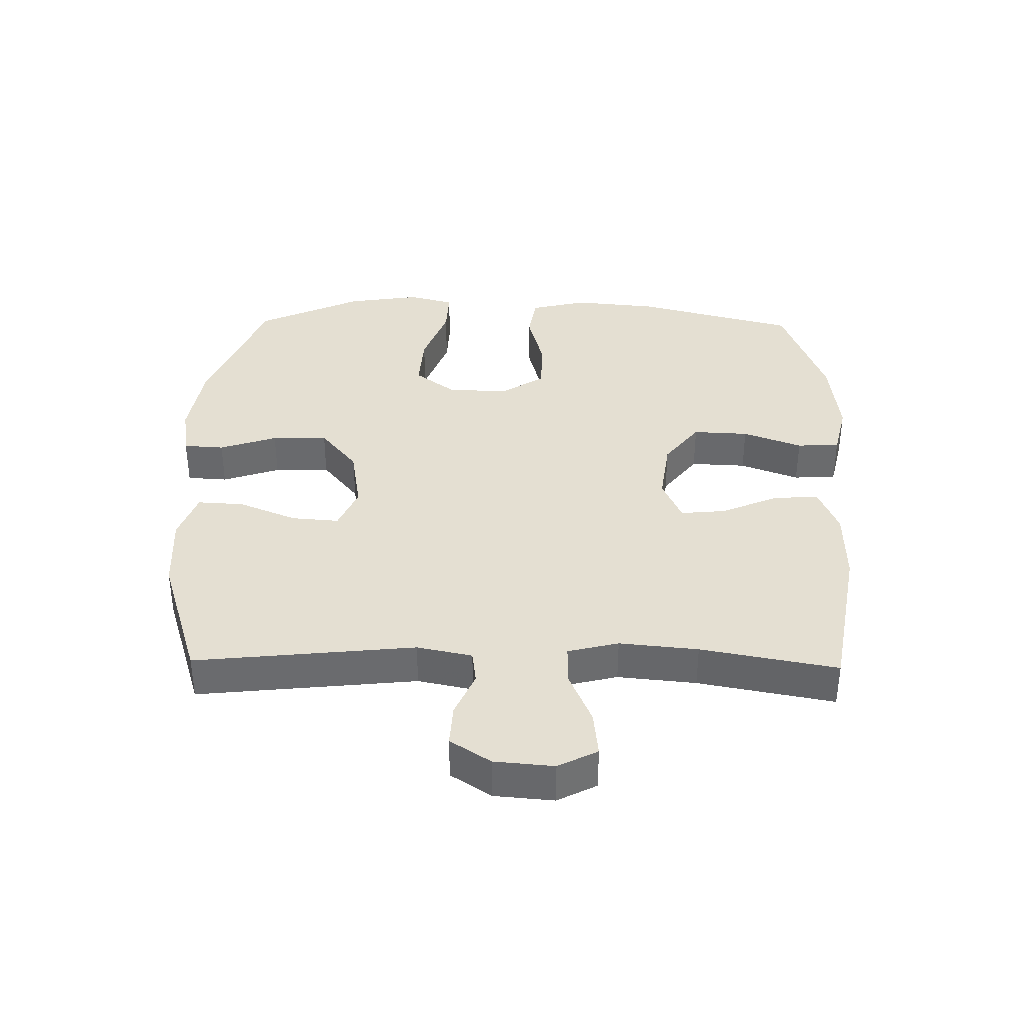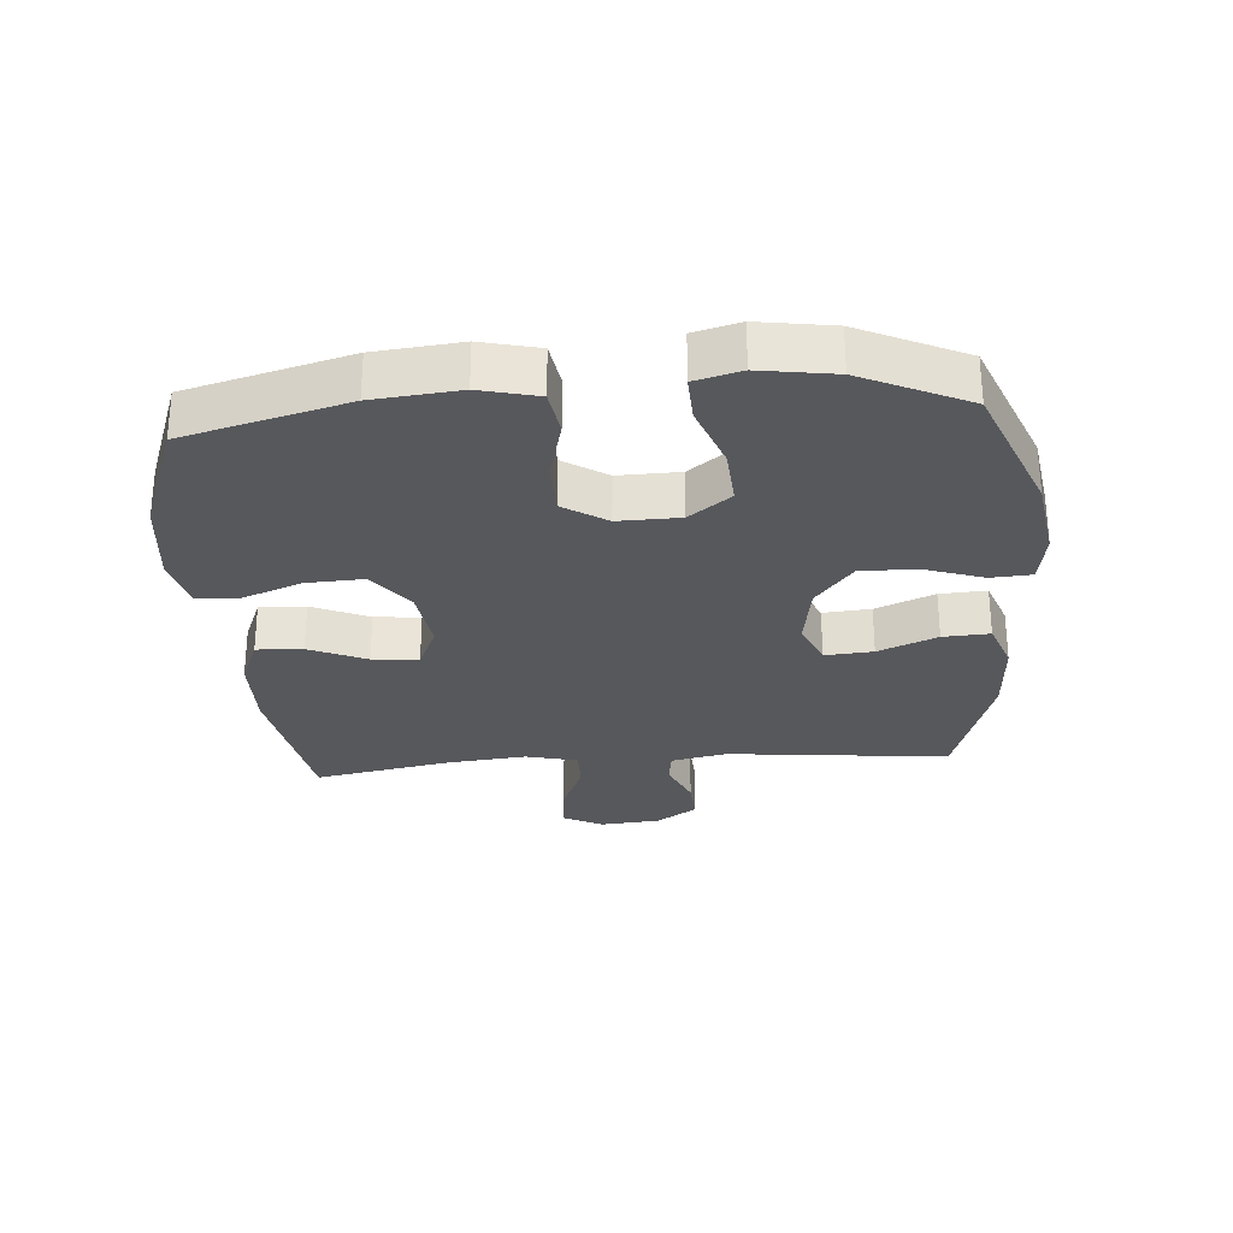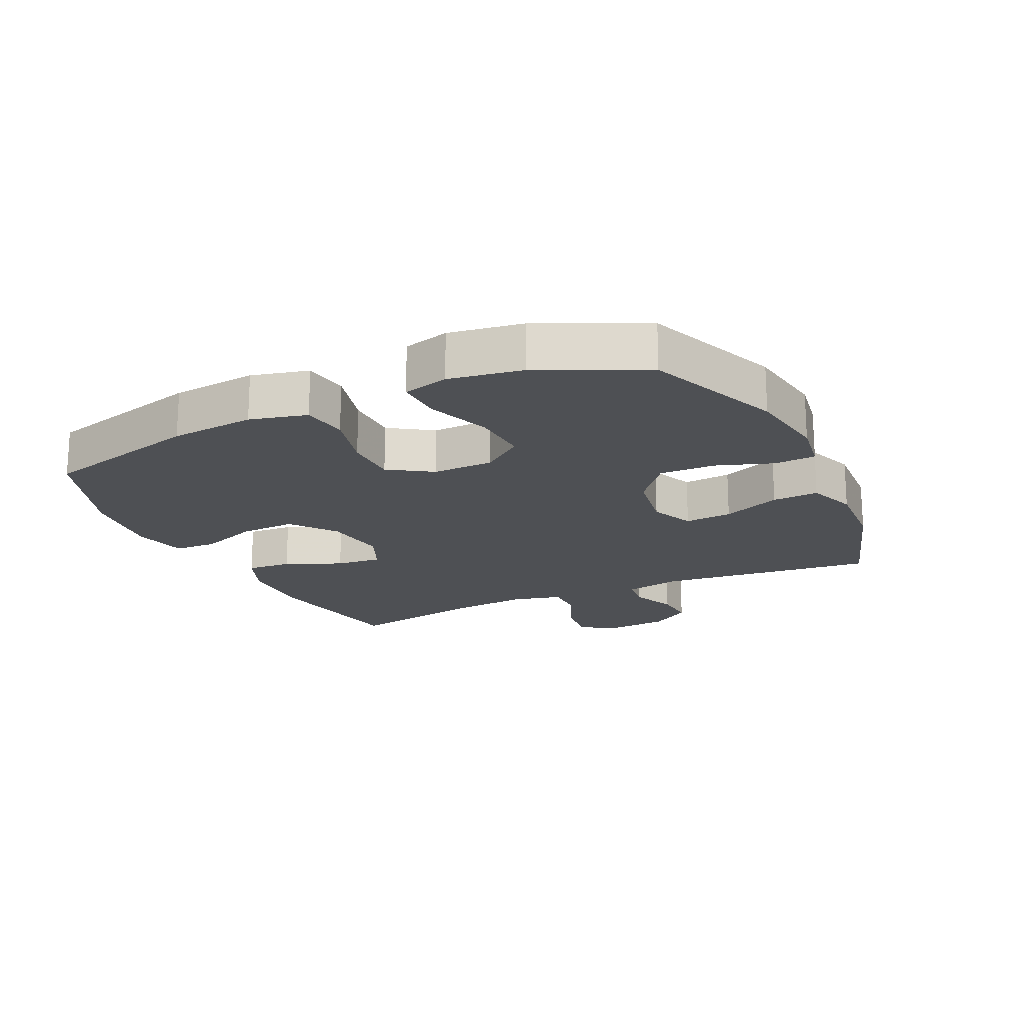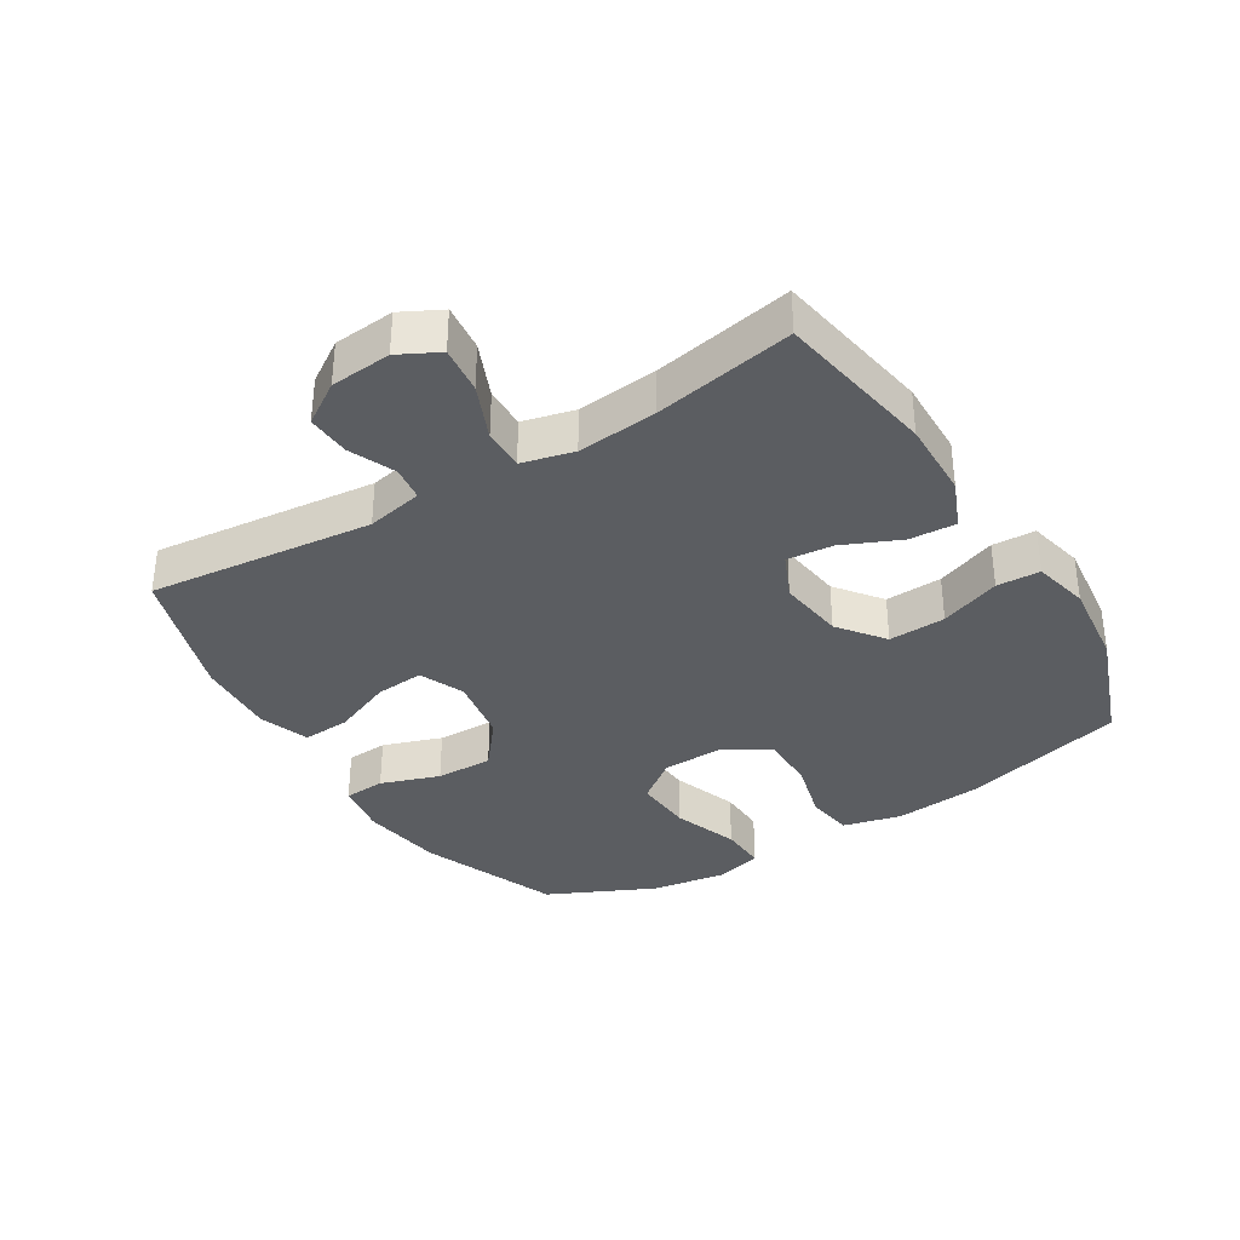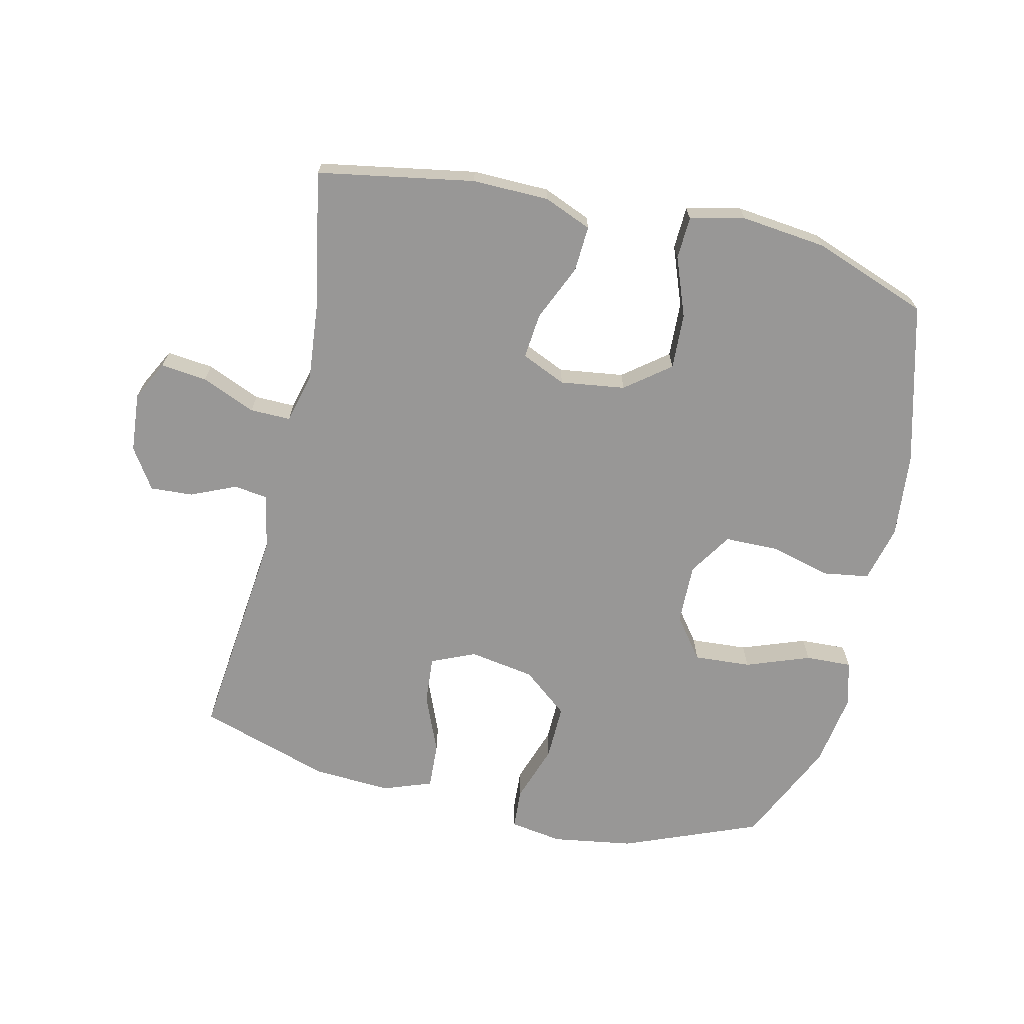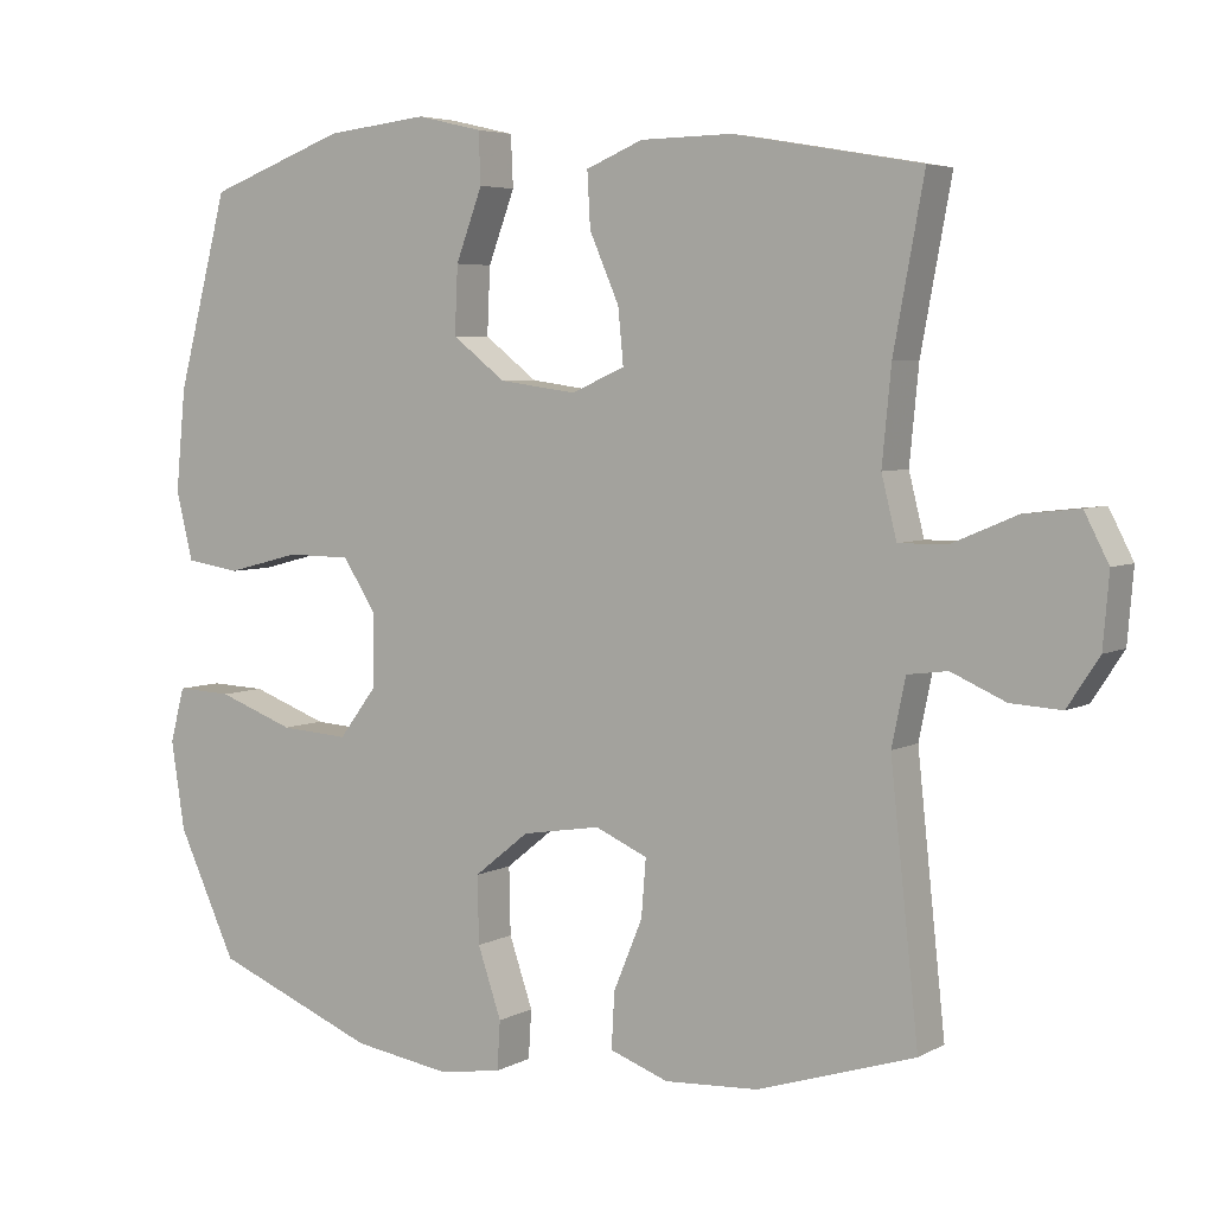
<metadata>
{"format":"obj","ext":"obj","renderer":"f3d","projection":"perspective","resolution":1024,"background":"white","views":[{"elev":36.9,"azim":-89.0,"up":"+Y"},{"elev":-28.5,"azim":94.5,"up":"+Y"},{"elev":-18.6,"azim":115.2,"up":"+Y"},{"elev":-35.6,"azim":-58.5,"up":"+Y"},{"elev":-68.3,"azim":-13.0,"up":"+Y"},{"elev":5.0,"azim":-147.9,"up":"+Z"}]}
</metadata>
<code>
v -0.5 0.07 0.5
v -0.254 0.07 0.543
v -0.133 0.07 0.541
v -0.058 0.07 0.51
v -0.062 0.07 0.438
v -0.101 0.07 0.349
v -0.108 0.07 0.277
v -0.038 0.07 0.246
v 0.064 0.07 0.26
v 0.134 0.07 0.314
v 0.13 0.07 0.402
v 0.095 0.07 0.495
v 0.098 0.07 0.562
v 0.184 0.07 0.582
v 0.318 0.07 0.567
v 0.5 0.07 0.5
v 0.567 0.07 0.247
v 0.58 0.07 0.113
v 0.558 0.07 0.023
v 0.486 0.07 0.012
v 0.39 0.07 0.037
v 0.305 0.07 0.036
v 0.261 0.07 -0.032
v 0.263 0.07 -0.128
v 0.312 0.07 -0.193
v 0.402 0.07 -0.187
v 0.503 0.07 -0.15
v 0.576 0.07 -0.147
v 0.595 0.07 -0.219
v 0.577 0.07 -0.335
v 0.5 0.07 -0.5
v 0.286 0.07 -0.586
v 0.158 0.07 -0.606
v 0.075 0.07 -0.593
v 0.071 0.07 -0.529
v 0.102 0.07 -0.438
v 0.104 0.07 -0.35
v 0.032 0.07 -0.292
v -0.071 0.07 -0.275
v -0.14 0.07 -0.305
v -0.134 0.07 -0.38
v -0.096 0.07 -0.472
v -0.092 0.07 -0.545
v -0.169 0.07 -0.573
v -0.292 0.07 -0.566
v -0.5 0.07 -0.5
v -0.463 0.07 -0.153
v -0.481 0.07 -0.066
v -0.534 0.07 -0.059
v -0.605 0.07 -0.09
v -0.672 0.07 -0.094
v -0.714 0.07 -0.03
v -0.722 0.07 0.064
v -0.69 0.07 0.126
v -0.617 0.07 0.118
v -0.532 0.07 0.082
v -0.468 0.07 0.081
v -0.448 0.07 0.161
v -0.46 0.07 0.285
v -0.5 0 0.5
v -0.254 0 0.543
v -0.133 0 0.541
v -0.058 0 0.51
v -0.062 0 0.438
v -0.101 0 0.349
v -0.108 0 0.277
v -0.038 0 0.246
v 0.064 0 0.26
v 0.134 0 0.314
v 0.13 0 0.402
v 0.095 0 0.495
v 0.098 0 0.562
v 0.184 0 0.582
v 0.318 0 0.567
v 0.5 0 0.5
v 0.567 0 0.247
v 0.58 0 0.113
v 0.558 0 0.023
v 0.486 0 0.012
v 0.39 0 0.037
v 0.305 0 0.036
v 0.261 0 -0.032
v 0.263 0 -0.128
v 0.312 0 -0.193
v 0.402 0 -0.187
v 0.503 0 -0.15
v 0.576 0 -0.147
v 0.595 0 -0.219
v 0.577 0 -0.335
v 0.5 0 -0.5
v 0.286 0 -0.586
v 0.158 0 -0.606
v 0.075 0 -0.593
v 0.071 0 -0.529
v 0.102 0 -0.438
v 0.104 0 -0.35
v 0.032 0 -0.292
v -0.071 0 -0.275
v -0.14 0 -0.305
v -0.134 0 -0.38
v -0.096 0 -0.472
v -0.092 0 -0.545
v -0.169 0 -0.573
v -0.292 0 -0.566
v -0.5 0 -0.5
v -0.463 0 -0.153
v -0.481 0 -0.066
v -0.534 0 -0.059
v -0.605 0 -0.09
v -0.672 0 -0.094
v -0.714 0 -0.03
v -0.722 0 0.064
v -0.69 0 0.126
v -0.617 0 0.118
v -0.532 0 0.082
v -0.468 0 0.081
v -0.448 0 0.161
v -0.46 0 0.285
f 53 54 55 56
f 53 56 57
f 52 53 57
f 49 50 51 52
f 48 49 52 57
f 47 48 57 58
f 45 46 47
f 44 45 47 58
f 41 42 43 44
f 40 41 44 58
f 33 34 35 36
f 33 36 37
f 32 33 37
f 31 32 37
f 30 31 37 38
f 26 27 28 29
f 25 26 29 30
f 18 19 20 21
f 18 21 22
f 17 18 22
f 16 17 22
f 15 16 22 23
f 11 12 13 14
f 10 11 14 15
f 3 4 5 6
f 3 6 7
f 59 1 2 3
f 59 3 7
f 39 40 58 59
f 39 59 7 8
f 25 30 38 39
f 24 25 39 8
f 23 24 8 9
f 10 15 23
f 9 10 23
f 115 114 113 112
f 116 115 112
f 116 112 111
f 111 110 109 108
f 116 111 108 107
f 117 116 107 106
f 106 105 104
f 117 106 104 103
f 103 102 101 100
f 117 103 100 99
f 95 94 93 92
f 96 95 92
f 96 92 91
f 96 91 90
f 97 96 90 89
f 88 87 86 85
f 89 88 85 84
f 80 79 78 77
f 81 80 77
f 81 77 76
f 81 76 75
f 82 81 75 74
f 73 72 71 70
f 74 73 70 69
f 65 64 63 62
f 66 65 62
f 62 61 60 118
f 66 62 118
f 118 117 99 98
f 67 66 118 98
f 98 97 89 84
f 67 98 84 83
f 68 67 83 82
f 82 74 69
f 82 69 68
f 1 60 61 2
f 2 61 62 3
f 3 62 63 4
f 4 63 64 5
f 5 64 65 6
f 6 65 66 7
f 7 66 67 8
f 8 67 68 9
f 9 68 69 10
f 10 69 70 11
f 11 70 71 12
f 12 71 72 13
f 13 72 73 14
f 14 73 74 15
f 15 74 75 16
f 16 75 76 17
f 17 76 77 18
f 18 77 78 19
f 19 78 79 20
f 20 79 80 21
f 21 80 81 22
f 22 81 82 23
f 23 82 83 24
f 24 83 84 25
f 25 84 85 26
f 26 85 86 27
f 27 86 87 28
f 28 87 88 29
f 29 88 89 30
f 30 89 90 31
f 31 90 91 32
f 32 91 92 33
f 33 92 93 34
f 34 93 94 35
f 35 94 95 36
f 36 95 96 37
f 37 96 97 38
f 38 97 98 39
f 39 98 99 40
f 40 99 100 41
f 41 100 101 42
f 42 101 102 43
f 43 102 103 44
f 44 103 104 45
f 45 104 105 46
f 46 105 106 47
f 47 106 107 48
f 48 107 108 49
f 49 108 109 50
f 50 109 110 51
f 51 110 111 52
f 52 111 112 53
f 53 112 113 54
f 54 113 114 55
f 55 114 115 56
f 56 115 116 57
f 57 116 117 58
f 58 117 118 59
f 59 118 60 1

</code>
